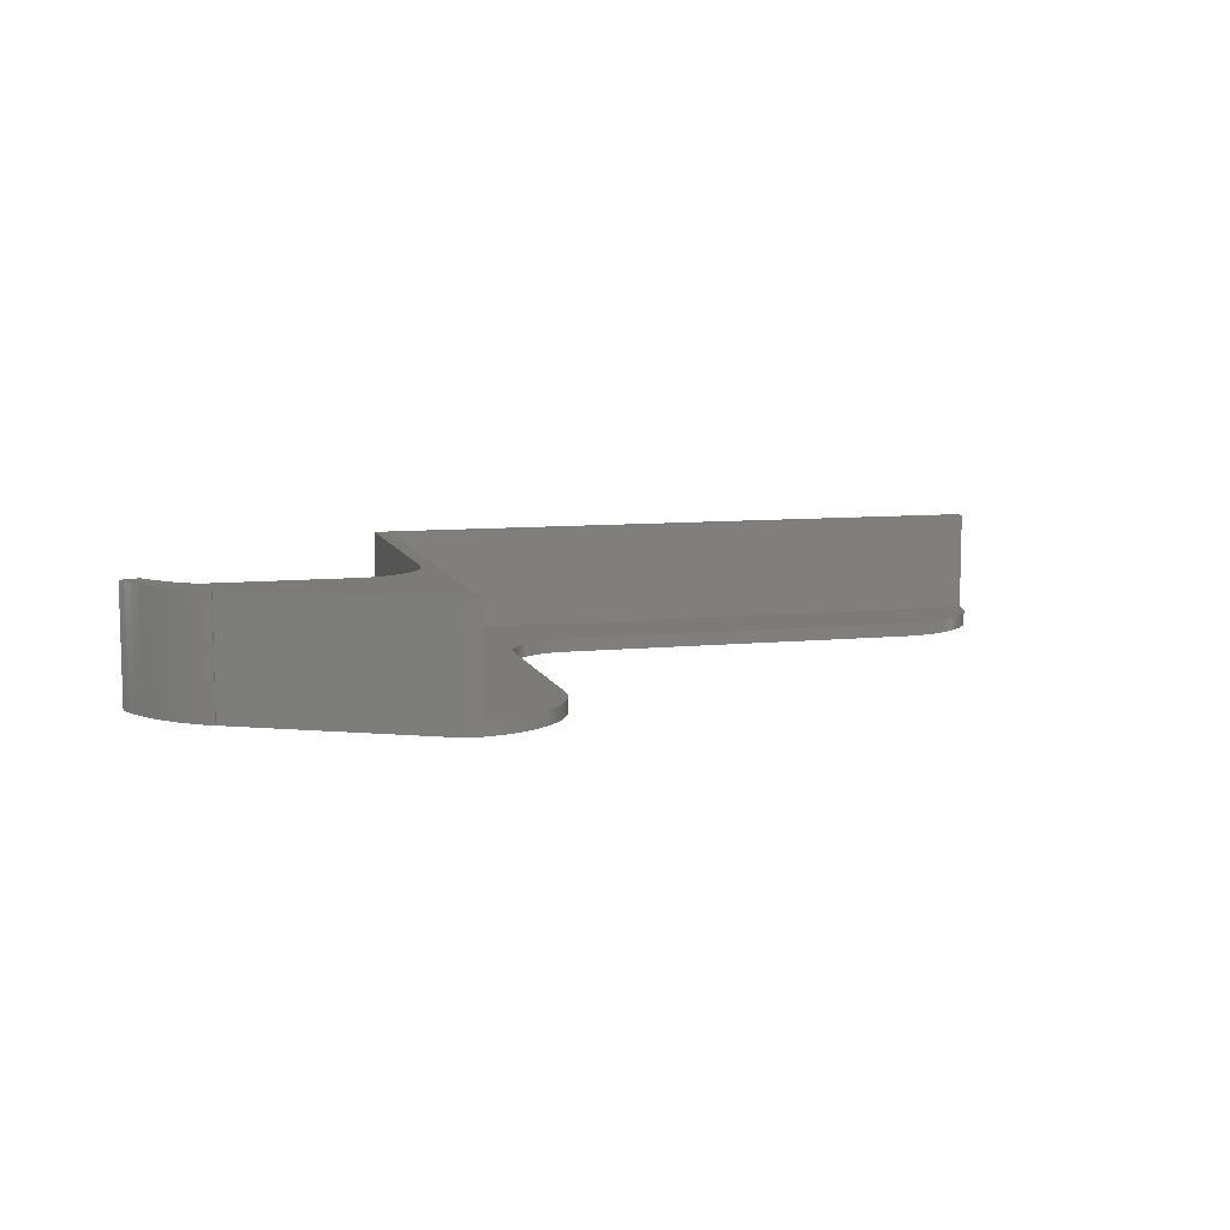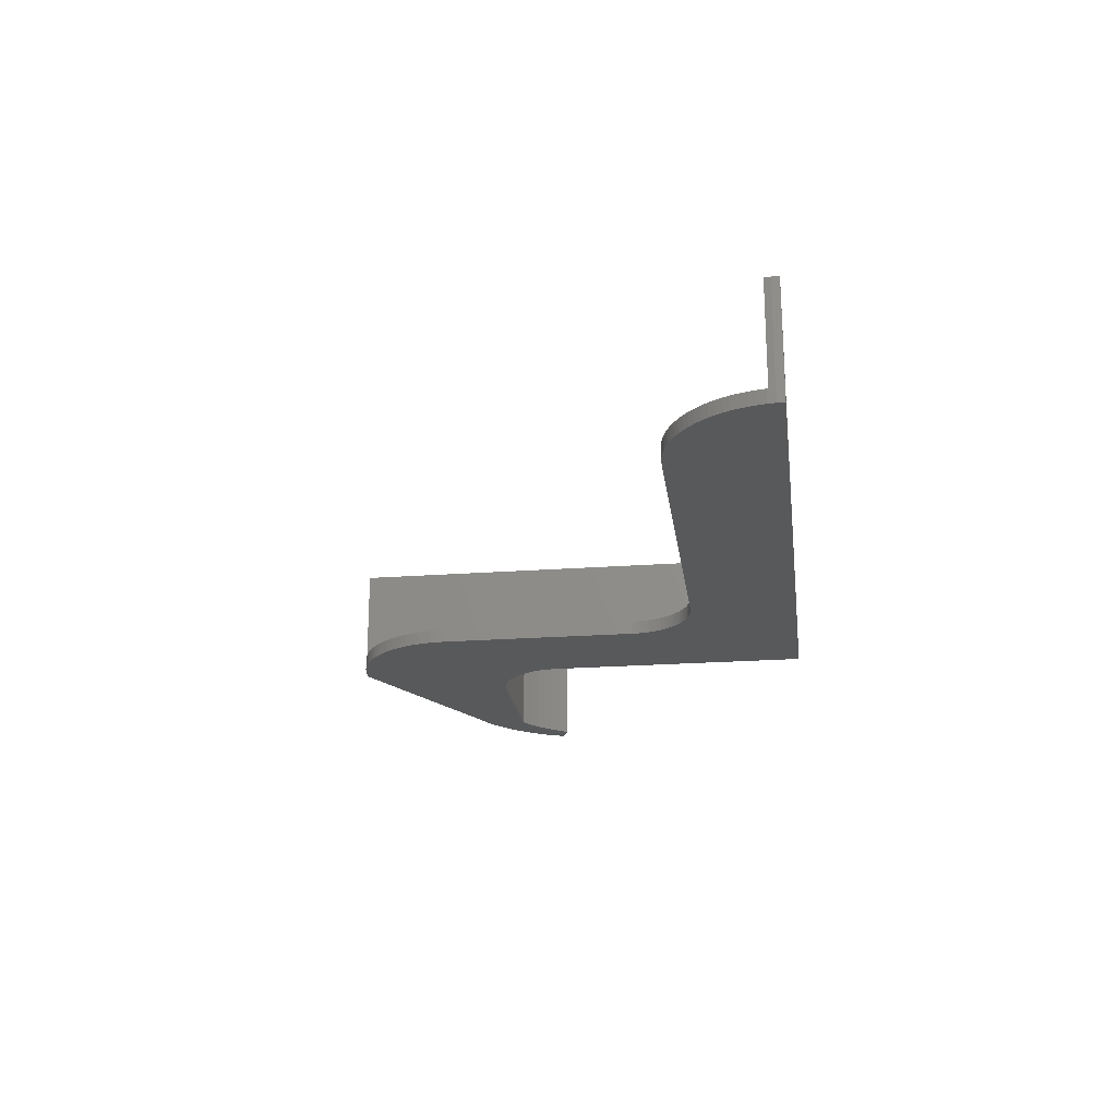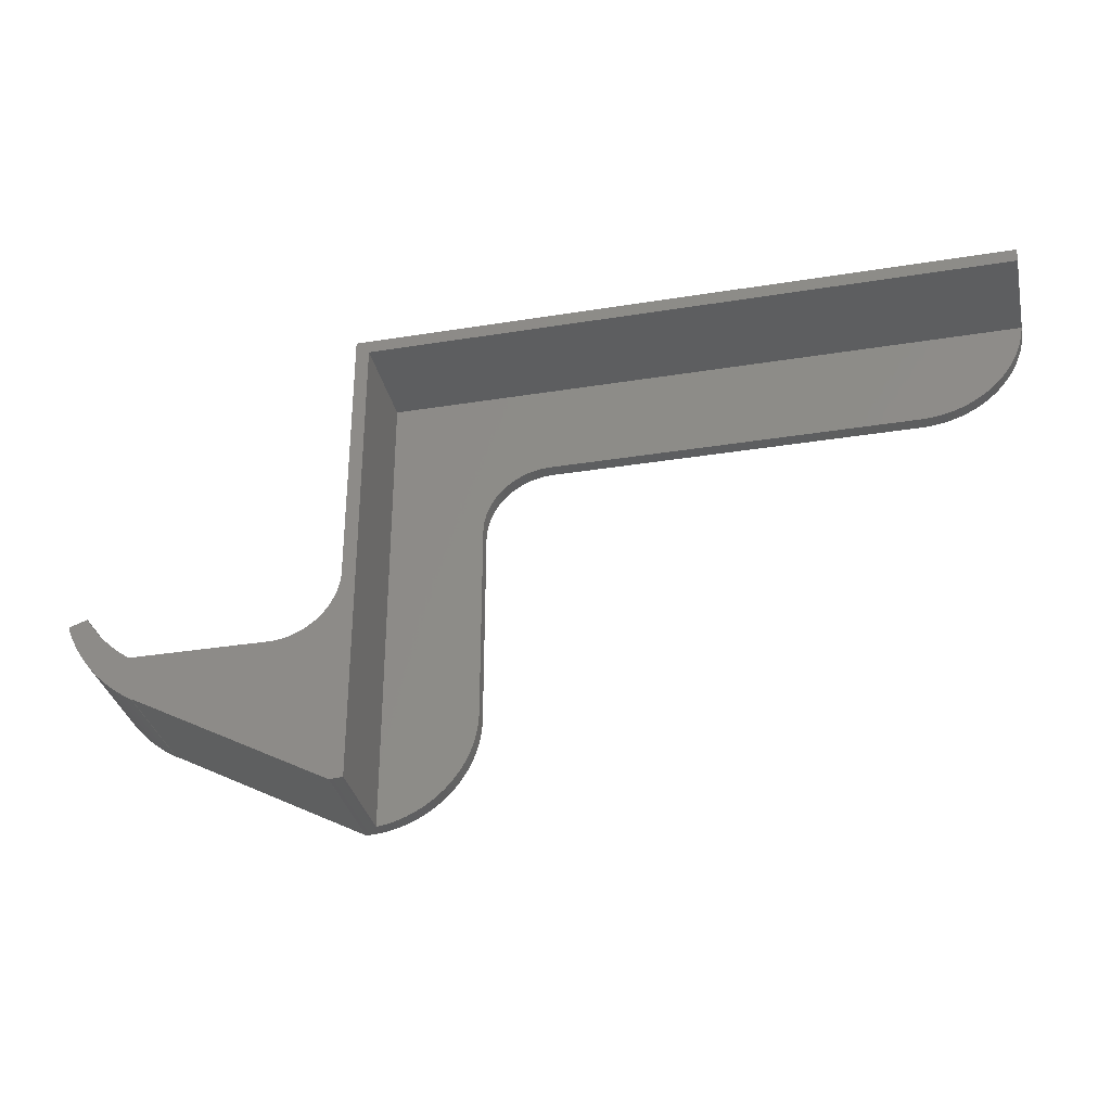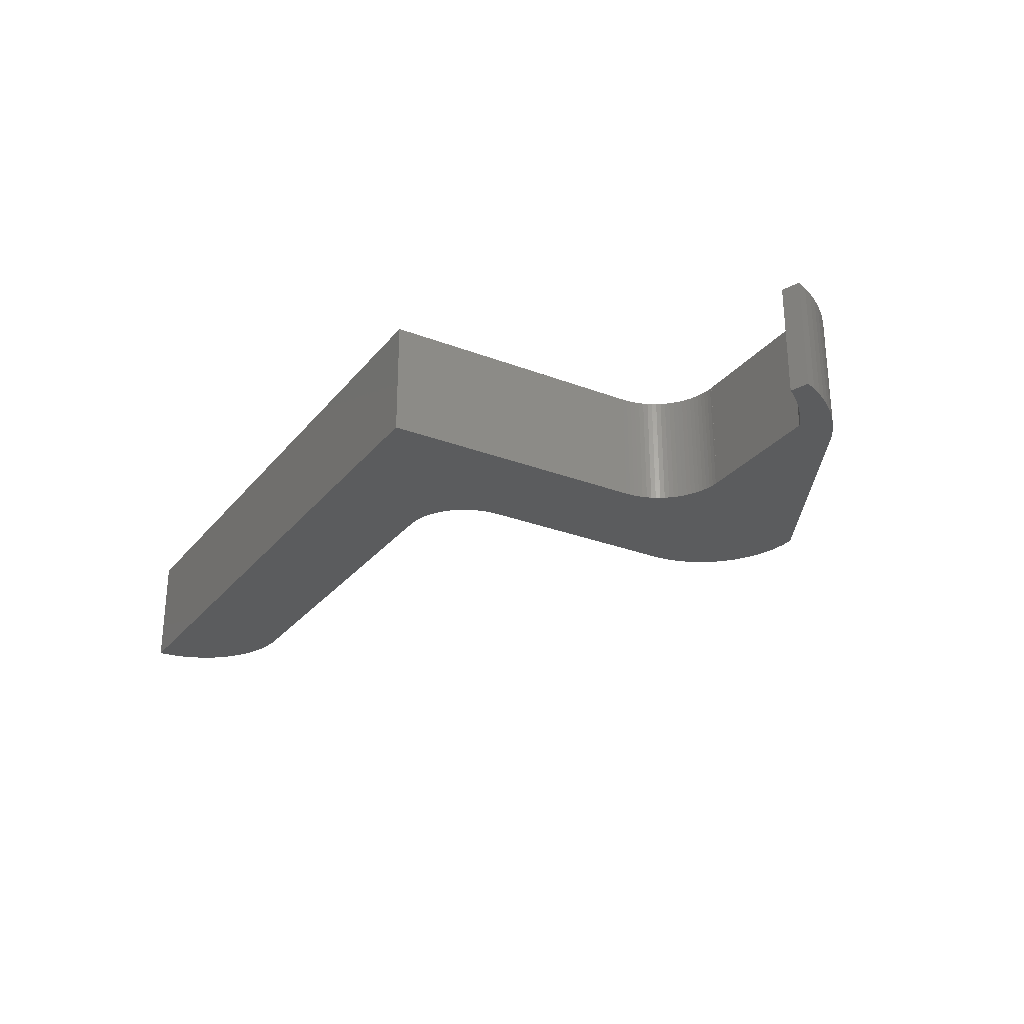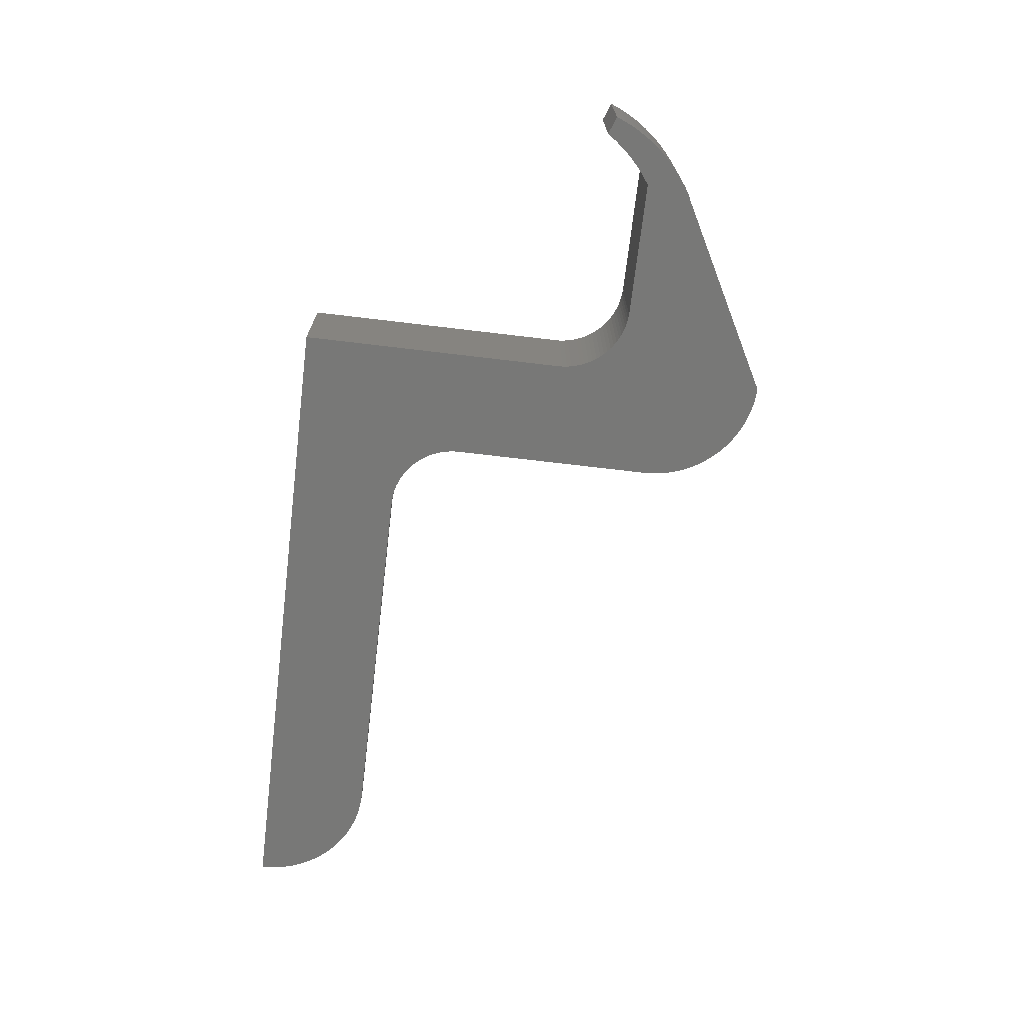
<metadata>
{"format":"stl","ext":"stl","renderer":"f3d","projection":"perspective","resolution":1024,"background":"white","views":[{"elev":8.9,"azim":-15.1,"up":"+Z"},{"elev":-21.5,"azim":97.5,"up":"+Z"},{"elev":-33.3,"azim":12.5,"up":"+Y"},{"elev":-27.7,"azim":-120.4,"up":"+Z"},{"elev":-70.5,"azim":-96.8,"up":"+Z"}]}
</metadata>
<code>
# stl→obj: 254 verts, 504 faces
v -83.31 -47.43 0
v -64 -56 0
v -64.04 -57.12 0
v 15.84 -2.227 0
v 16 0 0
v 15.96 -1.116 0
v 15.65 -3.327 0
v 15.38 -4.41 0
v 15.04 -5.472 0
v 14.62 -6.508 0
v 14.13 -7.512 0
v 13.57 -8.479 0
v 12.94 -9.405 0
v 12.26 -10.28 0
v 11.51 -11.11 0
v 10.71 -11.89 0
v 9.851 -12.61 0
v 8.947 -13.26 0
v 8 -13.86 0
v 7.014 -14.38 0
v 5.994 -14.83 0
v 4.944 -15.22 0
v 3.871 -15.52 0
v 2.778 -15.76 0
v 1.672 -15.91 0
v 0.00975 -15.99 0
v 0.5584 -15.99 0
v -54 -16 0
v 0 -16 0
v -54.35 -16.01 0
v -54.01 -16.01 0
v -80 0 0
v -55.05 -16.05 0
v -55.74 -16.15 0
v -56.42 -16.3 0
v -64.16 -58.23 0
v -64.35 -59.33 0
v -83.84 -47.88 0
v -64.62 -60.41 0
v -64.96 -61.47 0
v -65.38 -62.51 0
v -80.1 -41.39 0
v -80.02 -40.7 0
v -65.87 -63.51 0
v -66.43 -64.48 0
v -67.06 -65.4 0
v -84.41 -48.29 0
v -67.74 -66.28 0
v -68.49 -67.11 0
v -80.22 -42.08 0
v -69.29 -67.89 0
v -70.15 -68.61 0
v -71.05 -69.26 0
v -72 -69.86 0
v -80.39 -42.76 0
v -85 -48.66 0
v -72.99 -70.38 0
v -74.01 -70.83 0
v -75.06 -71.22 0
v -76.13 -71.52 0
v -64 -26 0
v -77.22 -71.76 0
v -78.33 -71.91 0
v -85.62 -48.99 0
v -79.44 -71.99 0
v -79.99 -71.99 0
v -80.6 -43.42 0
v -89.65 -49.99 0
v -80 -72 0
v -80 -40 0
v -63.61 -23.24 0
v -63.4 -22.58 0
v -63.14 -21.93 0
v -62.83 -21.31 0
v -62.48 -20.7 0
v -62.09 -20.12 0
v -57.09 -16.49 0
v -57.75 -16.73 0
v -58.38 -17.01 0
v -59 -17.34 0
v -59.59 -17.71 0
v -60.16 -18.12 0
v -60.69 -18.57 0
v -61.19 -19.05 0
v -61.66 -19.57 0
v -63.78 -23.92 0
v -63.9 -24.61 0
v -63.98 -25.3 0
v -80.86 -44.07 0
v -81.17 -44.69 0
v -81.52 -45.3 0
v -81.91 -45.88 0
v -82.34 -46.43 0
v -82.81 -46.95 0
v -86.25 -49.27 0
v -86.91 -49.51 0
v -87.58 -49.7 0
v -88.26 -49.85 0
v -88.95 -49.95 0
v -90 -50 0
v -89.99 -49.99 0
v -108.8 -56.62 0
v -109.9 -56.07 0
v -108.9 -56.69 0
v -110 -50 0
v -110 -55.99 0
v -110 -56 0
v -110.3 -55.79 0
v -111.7 -54.79 0
v -113 -53.69 0
v -110.1 -49.93 0
v -114.2 -52.51 0
v -111.5 -48.94 0
v -115.4 -51.24 0
v -112.8 -47.86 0
v -116.4 -49.9 0
v -114 -46.7 0
v -117.4 -48.49 0
v -115.1 -45.45 0
v -118.2 -47.01 0
v -116.1 -44.13 0
v -119 -45.48 0
v -116.9 -42.93 0
v -119.6 -43.9 0
v -113 -53.69 17
v -110 -50 17
v -110.1 -49.93 17
v -110.3 -55.79 17
v -110 -55.99 17
v -114.2 -52.51 17
v -111.5 -48.94 17
v -111.7 -54.79 17
v -115.4 -51.24 17
v -112.8 -47.86 17
v -116.4 -49.9 17
v -114 -46.7 17
v -117.4 -48.49 17
v -115.1 -45.45 17
v -118.2 -47.01 17
v -116.1 -44.13 17
v -119 -45.48 17
v -116.9 -42.93 17
v -119.6 -43.9 17
v 16 0 17
v 15.87 -2 17
v 15.96 -1.116 17
v -78 -2 17
v -80 -40 17
v -78 -71.87 17
v -80.02 -40.7 17
v -80.1 -41.39 17
v -80 0 17
v -80.22 -42.08 17
v -80.39 -42.76 17
v -80.6 -43.42 17
v -80.86 -44.07 17
v -81.17 -44.69 17
v -81.52 -45.3 17
v -81.91 -45.88 17
v -82.34 -46.43 17
v -82.81 -46.95 17
v -83.31 -47.43 17
v -83.84 -47.88 17
v -84.41 -48.29 17
v -85 -48.66 17
v -85.62 -48.99 17
v -79.44 -71.99 17
v -78.33 -71.91 17
v -79.99 -71.99 17
v -86.25 -49.27 17
v -86.91 -49.51 17
v -87.58 -49.7 17
v -88.26 -49.85 17
v -88.95 -49.95 17
v -89.65 -49.99 17
v -80 -72 17
v -90 -50 17
v -89.99 -49.99 17
v -108.8 -56.62 17
v -109.9 -56.07 17
v -108.9 -56.69 17
v -110 -56 17
v -78 -71.87 2
v -77.22 -71.76 2
v -76.13 -71.52 2
v -75.06 -71.22 2
v -74.01 -70.83 2
v -72.99 -70.38 2
v -72 -69.86 2
v -71.05 -69.26 2
v -70.15 -68.61 2
v -69.29 -67.89 2
v -68.49 -67.11 2
v -67.74 -66.28 2
v -67.06 -65.4 2
v -66.43 -64.48 2
v -65.87 -63.51 2
v -65.38 -62.51 2
v -64.96 -61.47 2
v -64.62 -60.41 2
v -64.35 -59.33 2
v -64.16 -58.23 2
v -64.04 -57.12 2
v -64 -56 2
v -64 -26 2
v -63.98 -25.3 2
v -63.9 -24.61 2
v -63.78 -23.92 2
v -63.61 -23.24 2
v -63.4 -22.58 2
v -63.14 -21.93 2
v -62.83 -21.31 2
v -62.48 -20.7 2
v -62.09 -20.12 2
v -61.66 -19.57 2
v -61.19 -19.05 2
v -60.69 -18.57 2
v -60.16 -18.12 2
v -59.59 -17.71 2
v -59 -17.34 2
v -58.38 -17.01 2
v -57.75 -16.73 2
v -57.09 -16.49 2
v -56.42 -16.3 2
v -55.74 -16.15 2
v -55.05 -16.05 2
v -54.35 -16.01 2
v -54.01 -16.01 2
v -54 -16 2
v 0 -16 2
v 0.00975 -15.99 2
v 0.5584 -15.99 2
v 1.672 -15.91 2
v 2.778 -15.76 2
v 3.871 -15.52 2
v 4.944 -15.22 2
v 5.994 -14.83 2
v 7.014 -14.38 2
v 8 -13.86 2
v 8.947 -13.26 2
v 9.851 -12.61 2
v 10.71 -11.89 2
v 11.51 -11.11 2
v 12.26 -10.28 2
v 12.94 -9.405 2
v 13.57 -8.479 2
v 14.13 -7.512 2
v 14.62 -6.508 2
v 15.04 -5.472 2
v 15.38 -4.41 2
v 15.65 -3.327 2
v 15.84 -2.227 2
v 15.87 -2 2
v -78 -2 2
f 1 2 3
f 4 5 6
f 7 5 4
f 8 5 7
f 9 5 8
f 10 5 9
f 11 5 10
f 12 5 11
f 13 5 12
f 14 5 13
f 15 5 14
f 16 5 15
f 17 5 16
f 18 5 17
f 19 5 18
f 20 5 19
f 21 5 20
f 22 5 21
f 23 5 22
f 24 5 23
f 25 5 24
f 26 25 27
f 25 26 5
f 28 26 29
f 26 28 5
f 30 28 31
f 32 28 30
f 32 30 33
f 32 33 34
f 32 34 35
f 1 3 36
f 1 36 37
f 38 37 39
f 38 39 40
f 38 40 41
f 2 42 43
f 38 41 44
f 38 44 45
f 38 45 46
f 47 46 48
f 47 48 49
f 2 50 42
f 47 49 51
f 47 51 52
f 47 52 53
f 47 53 54
f 2 55 50
f 56 54 57
f 56 57 58
f 56 58 59
f 56 59 60
f 2 43 61
f 56 60 62
f 56 62 63
f 64 63 65
f 64 65 66
f 2 67 55
f 68 66 69
f 70 61 43
f 71 32 72
f 72 32 73
f 73 32 74
f 74 32 75
f 75 32 76
f 28 32 5
f 77 32 35
f 78 32 77
f 79 32 78
f 80 32 79
f 81 32 80
f 82 32 81
f 83 32 82
f 84 32 83
f 85 32 84
f 76 32 85
f 86 32 71
f 32 86 70
f 87 70 86
f 88 70 87
f 61 70 88
f 2 89 67
f 2 90 89
f 2 91 90
f 2 92 91
f 2 93 92
f 2 94 93
f 2 1 94
f 37 38 1
f 46 47 38
f 54 56 47
f 63 64 56
f 66 95 64
f 66 96 95
f 66 97 96
f 66 98 97
f 66 99 98
f 66 68 99
f 100 68 69
f 68 100 101
f 102 100 69
f 103 102 104
f 105 102 103
f 102 105 100
f 106 103 107
f 103 106 105
f 108 105 106
f 109 105 108
f 110 105 109
f 105 110 111
f 112 111 110
f 111 112 113
f 114 113 112
f 113 114 115
f 116 115 114
f 115 116 117
f 118 117 116
f 117 118 119
f 120 119 118
f 119 120 121
f 122 121 120
f 121 122 123
f 123 122 124
f 125 126 127
f 126 128 129
f 130 127 131
f 126 132 128
f 133 131 134
f 126 125 132
f 135 134 136
f 127 130 125
f 137 136 138
f 131 133 130
f 139 138 140
f 134 135 133
f 141 140 142
f 136 137 135
f 138 139 137
f 140 141 139
f 141 142 143
f 144 145 146
f 144 147 145
f 148 149 147
f 150 149 148
f 151 149 150
f 152 147 144
f 148 147 152
f 153 149 151
f 154 149 153
f 155 149 154
f 156 149 155
f 157 149 156
f 158 149 157
f 159 149 158
f 160 149 159
f 161 149 160
f 162 149 161
f 163 149 162
f 164 149 163
f 165 149 164
f 166 149 165
f 167 149 166
f 149 167 168
f 167 166 169
f 170 169 166
f 171 169 170
f 172 169 171
f 173 169 172
f 174 169 173
f 175 169 174
f 169 175 176
f 177 175 178
f 175 177 176
f 177 179 176
f 179 180 181
f 126 179 177
f 179 126 180
f 129 180 126
f 180 129 182
f 66 167 169
f 167 66 65
f 65 168 167
f 168 65 63
f 168 183 149
f 63 183 168
f 62 183 63
f 183 62 184
f 62 185 184
f 185 62 60
f 60 186 185
f 186 60 59
f 59 187 186
f 187 59 58
f 58 188 187
f 188 58 57
f 57 189 188
f 189 57 54
f 54 190 189
f 190 54 53
f 53 191 190
f 191 53 52
f 52 192 191
f 192 52 51
f 51 193 192
f 193 51 49
f 193 48 194
f 48 193 49
f 194 46 195
f 46 194 48
f 195 45 196
f 45 195 46
f 196 44 197
f 44 196 45
f 197 41 198
f 41 197 44
f 198 40 199
f 40 198 41
f 199 39 200
f 39 199 40
f 200 37 201
f 37 200 39
f 201 36 202
f 36 201 37
f 202 3 203
f 3 202 36
f 203 2 204
f 2 203 3
f 204 61 205
f 61 204 2
f 205 88 206
f 88 205 61
f 206 87 207
f 87 206 88
f 207 86 208
f 86 207 87
f 208 71 209
f 71 208 86
f 209 72 210
f 72 209 71
f 210 73 211
f 73 210 72
f 211 74 212
f 74 211 73
f 212 75 213
f 75 212 74
f 213 76 214
f 76 213 75
f 214 85 215
f 85 214 76
f 215 84 216
f 84 215 85
f 84 217 216
f 217 84 83
f 83 218 217
f 218 83 82
f 82 219 218
f 219 82 81
f 81 220 219
f 220 81 80
f 80 221 220
f 221 80 79
f 79 222 221
f 222 79 78
f 78 223 222
f 223 78 77
f 77 224 223
f 224 77 35
f 35 225 224
f 225 35 34
f 34 226 225
f 226 34 33
f 33 227 226
f 227 33 30
f 30 228 227
f 228 30 31
f 228 28 229
f 28 228 31
f 28 230 229
f 230 28 29
f 230 26 231
f 26 230 29
f 26 232 231
f 232 26 27
f 27 233 232
f 233 27 25
f 25 234 233
f 234 25 24
f 24 235 234
f 235 24 23
f 23 236 235
f 236 23 22
f 22 237 236
f 237 22 21
f 21 238 237
f 238 21 20
f 20 239 238
f 239 20 19
f 19 240 239
f 240 19 18
f 18 241 240
f 241 18 17
f 17 242 241
f 242 17 16
f 16 243 242
f 243 16 15
f 243 14 244
f 14 243 15
f 244 13 245
f 13 244 14
f 245 12 246
f 12 245 13
f 246 11 247
f 11 246 12
f 247 10 248
f 10 247 11
f 248 9 249
f 9 248 10
f 249 8 250
f 8 249 9
f 250 7 251
f 7 250 8
f 251 4 252
f 4 251 7
f 253 146 145
f 146 253 6
f 4 253 252
f 253 4 6
f 146 5 144
f 5 146 6
f 5 152 144
f 152 5 32
f 70 152 32
f 152 70 148
f 43 148 70
f 148 43 150
f 42 150 43
f 150 42 151
f 50 151 42
f 151 50 153
f 55 153 50
f 153 55 154
f 67 154 55
f 154 67 155
f 89 155 67
f 155 89 156
f 90 156 89
f 156 90 157
f 91 157 90
f 157 91 158
f 92 158 91
f 158 92 159
f 93 159 92
f 159 93 160
f 94 160 93
f 160 94 161
f 94 162 161
f 162 94 1
f 1 163 162
f 163 1 38
f 38 164 163
f 164 38 47
f 47 165 164
f 165 47 56
f 56 166 165
f 166 56 64
f 64 170 166
f 170 64 95
f 95 171 170
f 171 95 96
f 96 172 171
f 172 96 97
f 97 173 172
f 173 97 98
f 98 174 173
f 174 98 99
f 99 175 174
f 175 99 68
f 68 178 175
f 178 68 101
f 100 178 101
f 178 100 177
f 100 126 177
f 126 100 105
f 105 127 126
f 127 105 111
f 111 131 127
f 131 111 113
f 113 134 131
f 134 113 115
f 115 136 134
f 136 115 117
f 136 119 138
f 119 136 117
f 138 121 140
f 121 138 119
f 140 123 142
f 123 140 121
f 123 143 142
f 143 123 124
f 122 143 124
f 143 122 141
f 120 141 122
f 141 120 139
f 118 139 120
f 139 118 137
f 116 137 118
f 137 116 135
f 114 135 116
f 135 114 133
f 112 133 114
f 133 112 130
f 112 125 130
f 125 112 110
f 110 132 125
f 132 110 109
f 109 128 132
f 128 109 108
f 108 129 128
f 129 108 106
f 107 129 106
f 129 107 182
f 107 180 182
f 180 107 103
f 103 181 180
f 181 103 104
f 181 102 179
f 102 181 104
f 102 176 179
f 176 102 69
f 176 66 169
f 66 176 69
f 149 254 147
f 254 149 183
f 254 145 147
f 145 254 253
f 253 251 252
f 253 250 251
f 253 249 250
f 253 248 249
f 253 247 248
f 253 246 247
f 253 245 246
f 253 244 245
f 253 243 244
f 253 242 243
f 253 241 242
f 253 240 241
f 253 239 240
f 253 238 239
f 253 237 238
f 253 236 237
f 253 235 236
f 253 234 235
f 253 233 234
f 231 233 253
f 233 231 232
f 231 229 230
f 253 229 231
f 229 227 228
f 254 229 253
f 229 254 227
f 227 254 226
f 183 204 205
f 204 183 203
f 203 183 202
f 202 183 201
f 201 183 200
f 200 183 199
f 254 205 206
f 199 183 198
f 198 183 197
f 197 183 196
f 196 183 195
f 195 183 194
f 254 206 207
f 194 183 193
f 193 183 192
f 192 183 191
f 191 183 190
f 254 207 208
f 190 183 189
f 189 183 188
f 188 183 187
f 187 183 186
f 254 208 209
f 186 183 185
f 226 254 225
f 254 224 225
f 254 223 224
f 254 222 223
f 254 221 222
f 254 220 221
f 254 219 220
f 254 218 219
f 254 217 218
f 254 216 217
f 254 215 216
f 254 214 215
f 254 213 214
f 254 212 213
f 254 211 212
f 254 210 211
f 254 209 210
f 205 254 183
f 185 183 184

</code>
